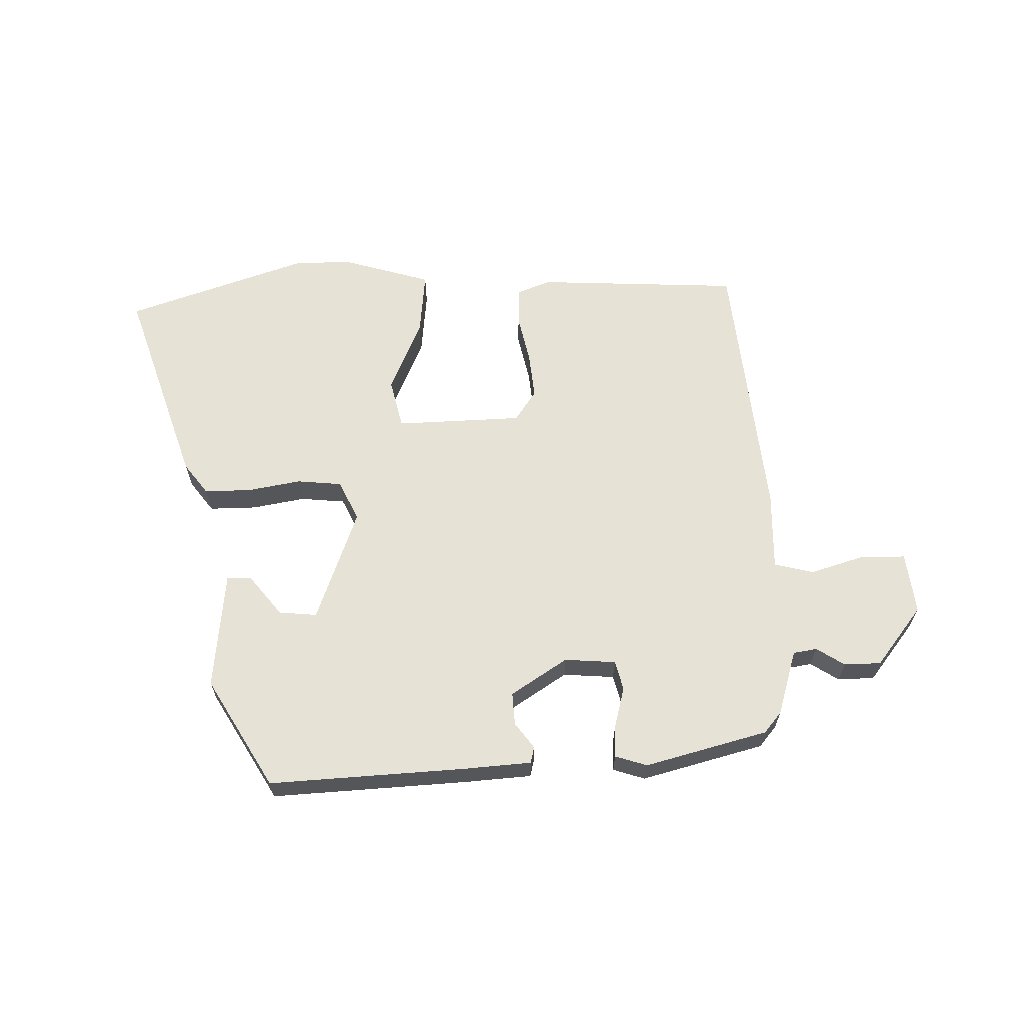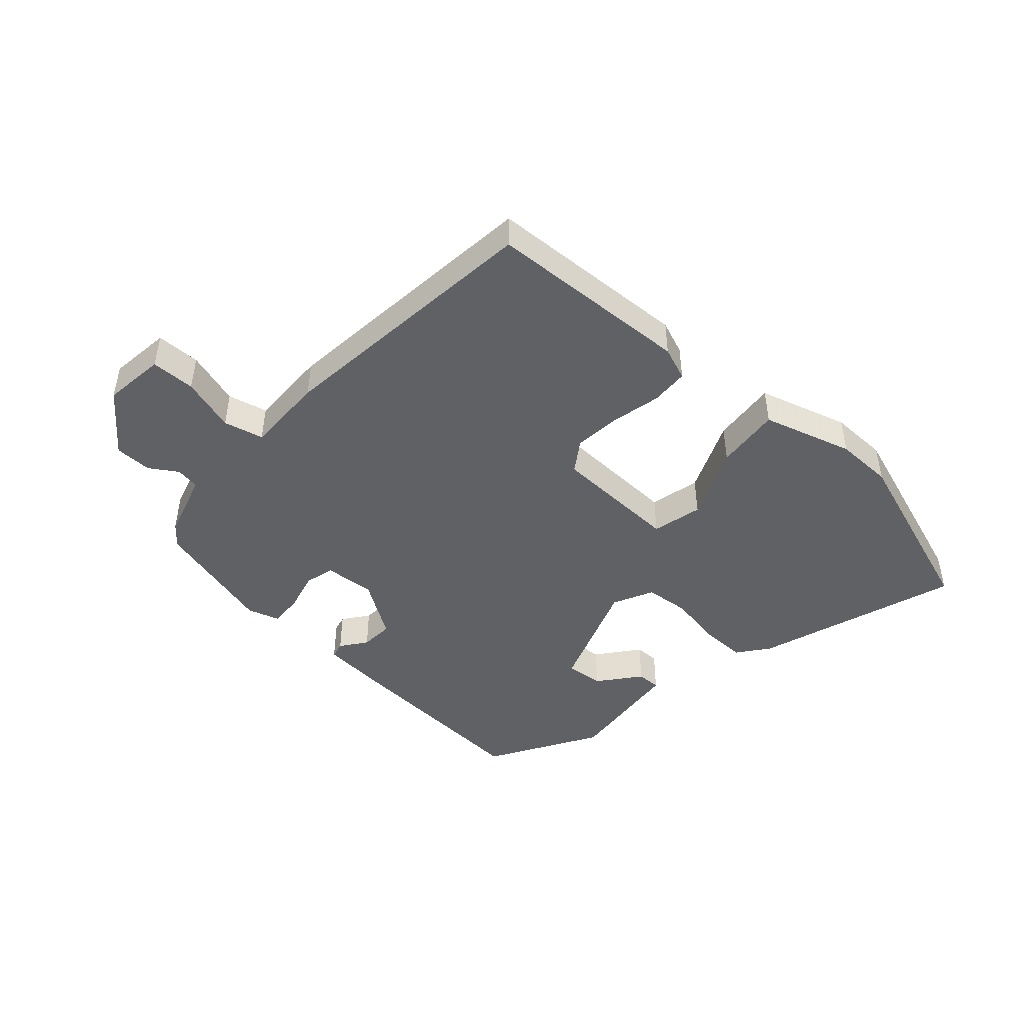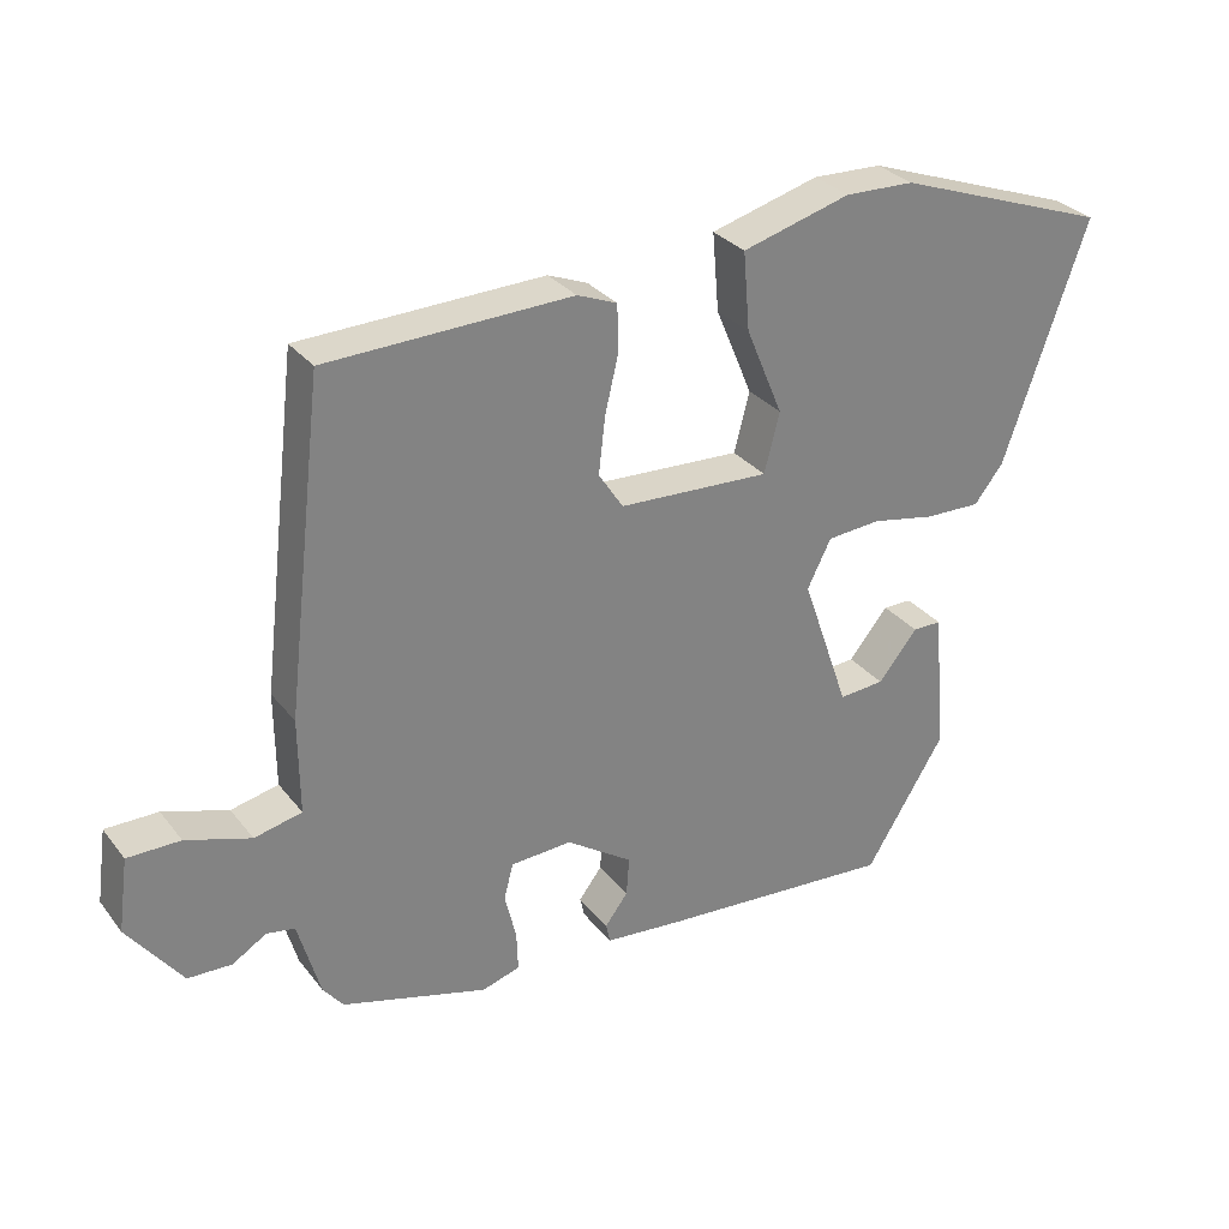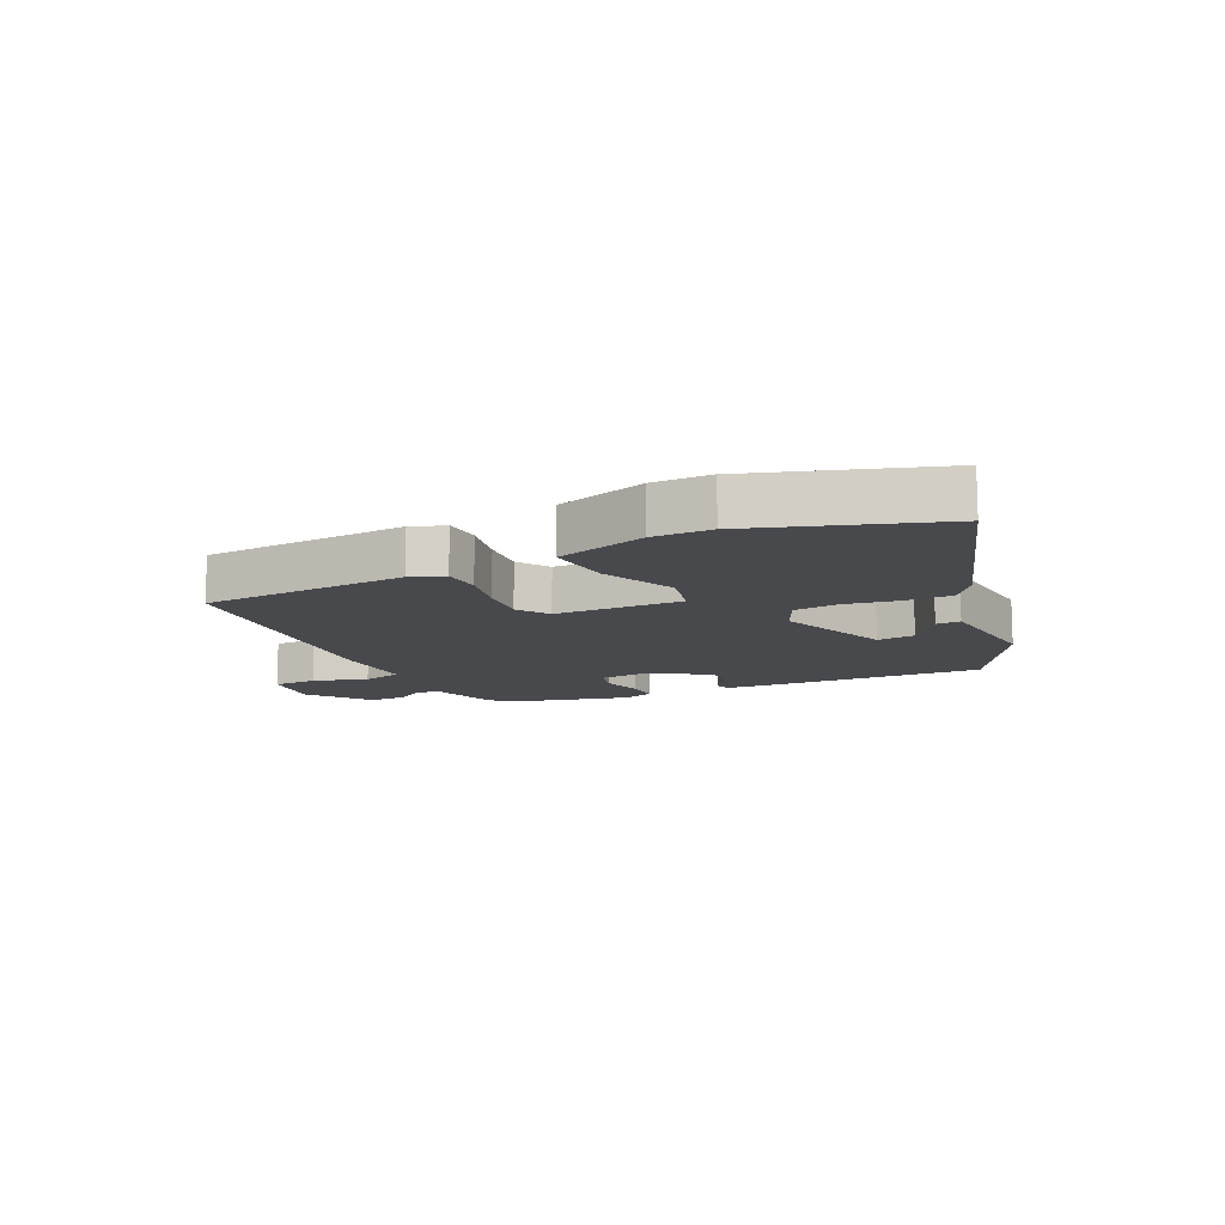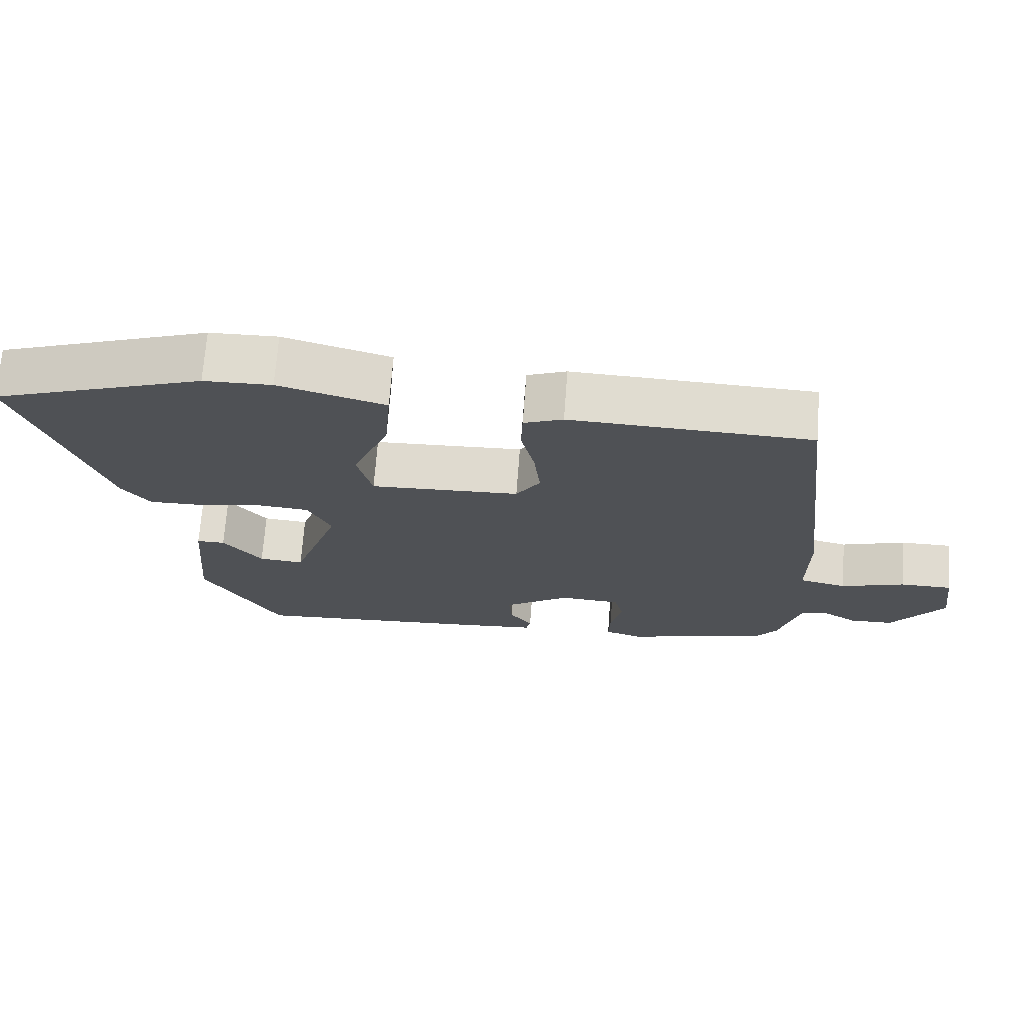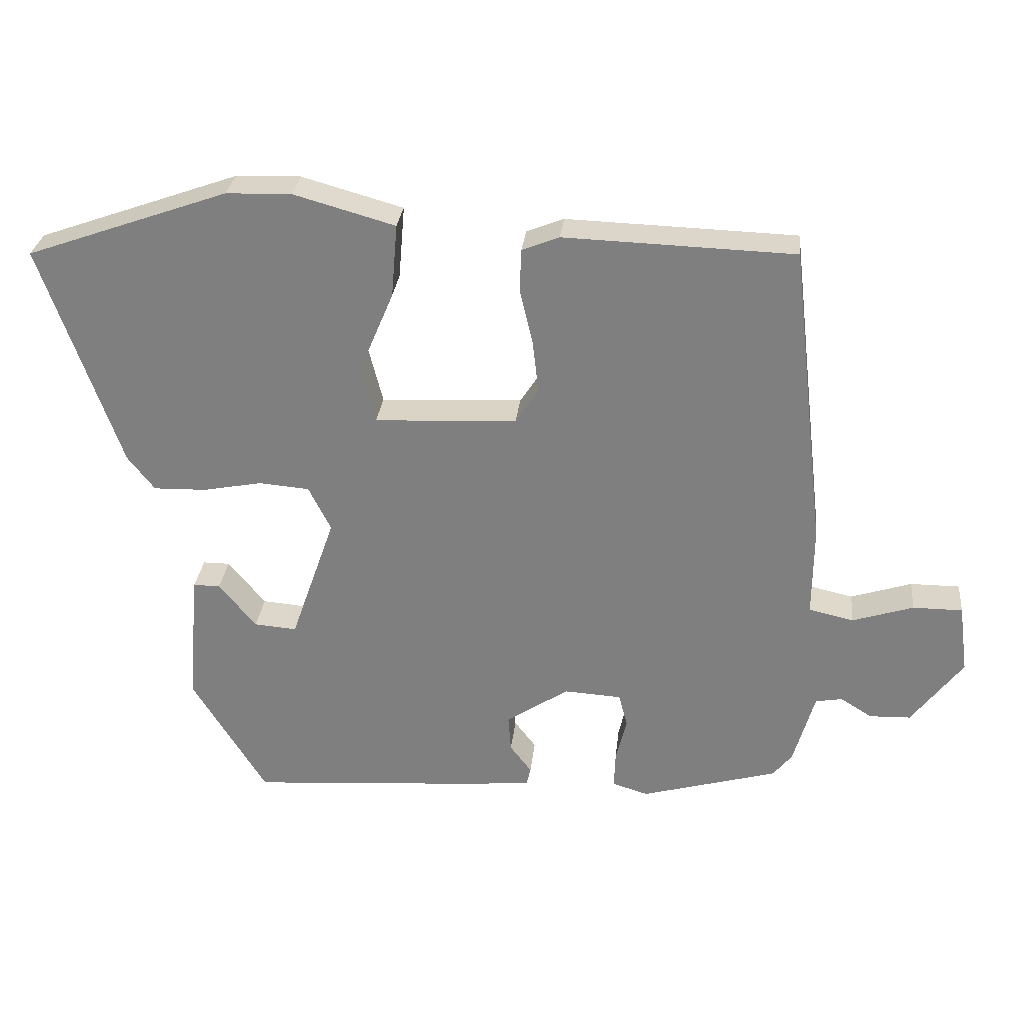
<metadata>
{"format":"obj","ext":"obj","renderer":"f3d","projection":"perspective","resolution":1024,"background":"white","views":[{"elev":63.6,"azim":179.6,"up":"+Y"},{"elev":-46.0,"azim":-41.3,"up":"+Y"},{"elev":30.1,"azim":-30.7,"up":"+Z"},{"elev":-12.2,"azim":27.0,"up":"+Y"},{"elev":70.0,"azim":-175.7,"up":"+Z"},{"elev":29.4,"azim":-173.8,"up":"+Z"}]}
</metadata>
<code>
v -0.466 0.07 -0.406
v -0.494 0.07 -0.371
v -0.525 0.07 -0.262
v -0.564 0.07 -0.255
v -0.611 0.07 -0.284
v -0.672 0.07 -0.282
v -0.747 0.07 -0.182
v -0.733 0.07 -0.08
v -0.66 0.07 -0.08
v -0.57 0.07 -0.109
v -0.504 0.07 -0.094
v -0.505 0.07 0.038
v -0.452 0.07 0.49
v -0.113 0.07 0.501
v -0.058 0.07 0.479
v -0.056 0.07 0.416
v -0.075 0.07 0.335
v -0.084 0.07 0.257
v -0.05 0.07 0.205
v 0.16 0.07 0.195
v 0.181 0.07 0.278
v 0.13 0.07 0.4
v 0.121 0.07 0.508
v 0.271 0.07 0.55
v 0.367 0.07 0.547
v 0.665 0.07 0.441
v 0.549 0.07 0.109
v 0.509 0.07 0.058
v 0.431 0.07 0.06
v 0.343 0.07 0.077
v 0.269 0.07 0.071
v 0.236 0.07 0.005
v 0.302 0.07 -0.185
v 0.365 0.07 -0.18
v 0.42 0.07 -0.113
v 0.46 0.07 -0.113
v 0.477 0.07 -0.311
v 0.367 0.07 -0.49
v 0.043 0.07 -0.467
v -0.069 0.07 -0.457
v -0.075 0.07 -0.43
v -0.043 0.07 -0.388
v -0.039 0.07 -0.334
v -0.131 0.07 -0.272
v -0.216 0.07 -0.277
v -0.229 0.07 -0.326
v -0.213 0.07 -0.392
v -0.211 0.07 -0.447
v -0.264 0.07 -0.463
v -0.466 0 -0.406
v -0.494 0 -0.371
v -0.525 0 -0.262
v -0.564 0 -0.255
v -0.611 0 -0.284
v -0.672 0 -0.282
v -0.747 0 -0.182
v -0.733 0 -0.08
v -0.66 0 -0.08
v -0.57 0 -0.109
v -0.504 0 -0.094
v -0.505 0 0.038
v -0.452 0 0.49
v -0.113 0 0.501
v -0.058 0 0.479
v -0.056 0 0.416
v -0.075 0 0.335
v -0.084 0 0.257
v -0.05 0 0.205
v 0.16 0 0.195
v 0.181 0 0.278
v 0.13 0 0.4
v 0.121 0 0.508
v 0.271 0 0.55
v 0.367 0 0.547
v 0.665 0 0.441
v 0.549 0 0.109
v 0.509 0 0.058
v 0.431 0 0.06
v 0.343 0 0.077
v 0.269 0 0.071
v 0.236 0 0.005
v 0.302 0 -0.185
v 0.365 0 -0.18
v 0.42 0 -0.113
v 0.46 0 -0.113
v 0.477 0 -0.311
v 0.367 0 -0.49
v 0.043 0 -0.467
v -0.069 0 -0.457
v -0.075 0 -0.43
v -0.043 0 -0.388
v -0.039 0 -0.334
v -0.131 0 -0.272
v -0.216 0 -0.277
v -0.229 0 -0.326
v -0.213 0 -0.392
v -0.211 0 -0.447
v -0.264 0 -0.463
f 1 2 3
f 49 1 3
f 48 49 3
f 47 48 3
f 46 47 3
f 45 46 3
f 44 45 3 4
f 40 41 42
f 39 40 42
f 38 39 42
f 37 38 42
f 37 42 43
f 34 35 36 37
f 37 43 44
f 34 37 44
f 33 34 44
f 28 29 30
f 27 28 30
f 26 27 30
f 25 26 30
f 24 25 30
f 23 24 30
f 22 23 30
f 21 22 30
f 20 21 30 31
f 19 20 31 32
f 15 16 17
f 14 15 17
f 13 14 17
f 12 13 17
f 11 12 17
f 11 17 18
f 8 9 10
f 7 8 10
f 6 7 10
f 5 6 10
f 4 5 10
f 4 10 11
f 44 4 11
f 33 44 11
f 32 33 11
f 19 32 11
f 11 18 19
f 52 51 50
f 52 50 98
f 52 98 97
f 52 97 96
f 52 96 95
f 52 95 94
f 53 52 94 93
f 91 90 89
f 91 89 88
f 91 88 87
f 91 87 86
f 92 91 86
f 86 85 84 83
f 93 92 86
f 93 86 83
f 93 83 82
f 79 78 77
f 79 77 76
f 79 76 75
f 79 75 74
f 79 74 73
f 79 73 72
f 79 72 71
f 79 71 70
f 80 79 70 69
f 81 80 69 68
f 66 65 64
f 66 64 63
f 66 63 62
f 66 62 61
f 66 61 60
f 67 66 60
f 59 58 57
f 59 57 56
f 59 56 55
f 59 55 54
f 59 54 53
f 60 59 53
f 60 53 93
f 60 93 82
f 60 82 81
f 60 81 68
f 68 67 60
f 1 50 51 2
f 2 51 52 3
f 3 52 53 4
f 4 53 54 5
f 5 54 55 6
f 6 55 56 7
f 7 56 57 8
f 8 57 58 9
f 9 58 59 10
f 10 59 60 11
f 11 60 61 12
f 12 61 62 13
f 13 62 63 14
f 14 63 64 15
f 15 64 65 16
f 16 65 66 17
f 17 66 67 18
f 18 67 68 19
f 19 68 69 20
f 20 69 70 21
f 21 70 71 22
f 22 71 72 23
f 23 72 73 24
f 24 73 74 25
f 25 74 75 26
f 26 75 76 27
f 27 76 77 28
f 28 77 78 29
f 29 78 79 30
f 30 79 80 31
f 31 80 81 32
f 32 81 82 33
f 33 82 83 34
f 34 83 84 35
f 35 84 85 36
f 36 85 86 37
f 37 86 87 38
f 38 87 88 39
f 39 88 89 40
f 40 89 90 41
f 41 90 91 42
f 42 91 92 43
f 43 92 93 44
f 44 93 94 45
f 45 94 95 46
f 46 95 96 47
f 47 96 97 48
f 48 97 98 49
f 49 98 50 1

</code>
